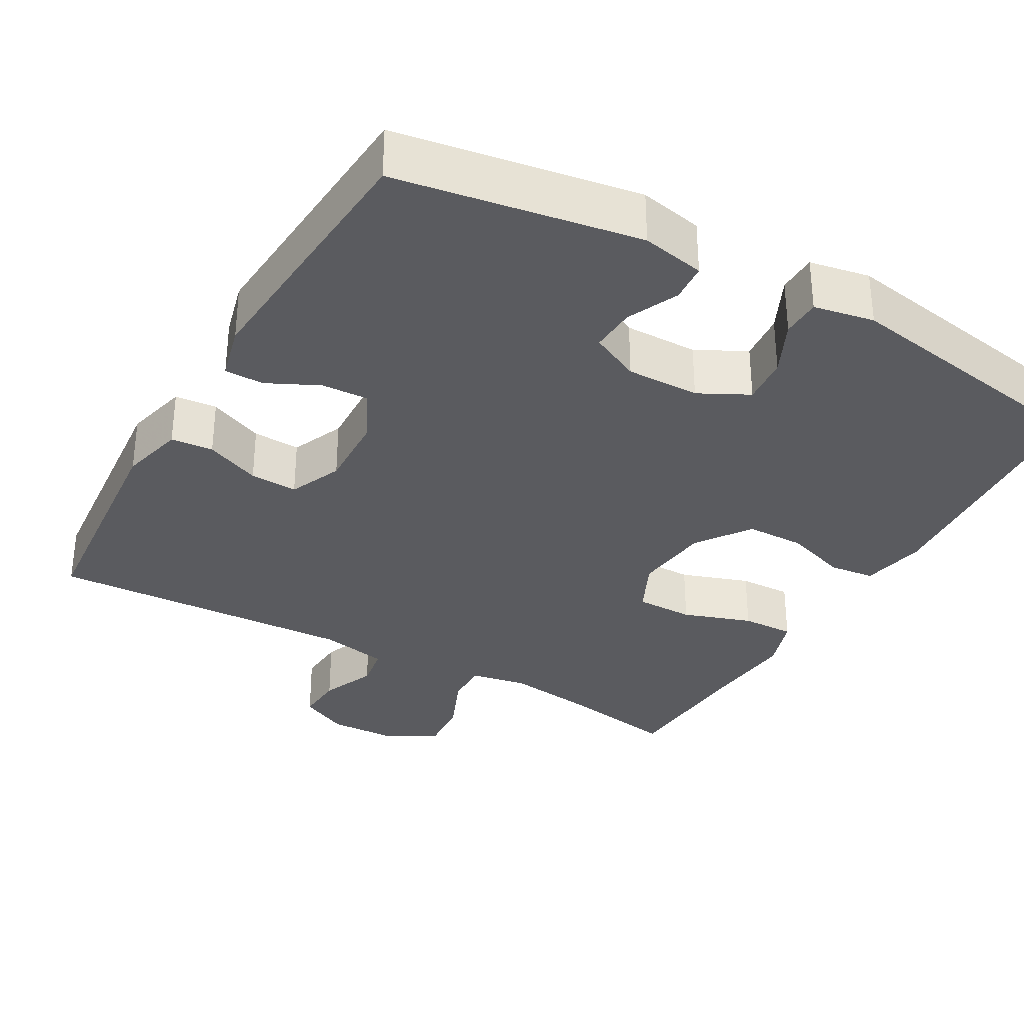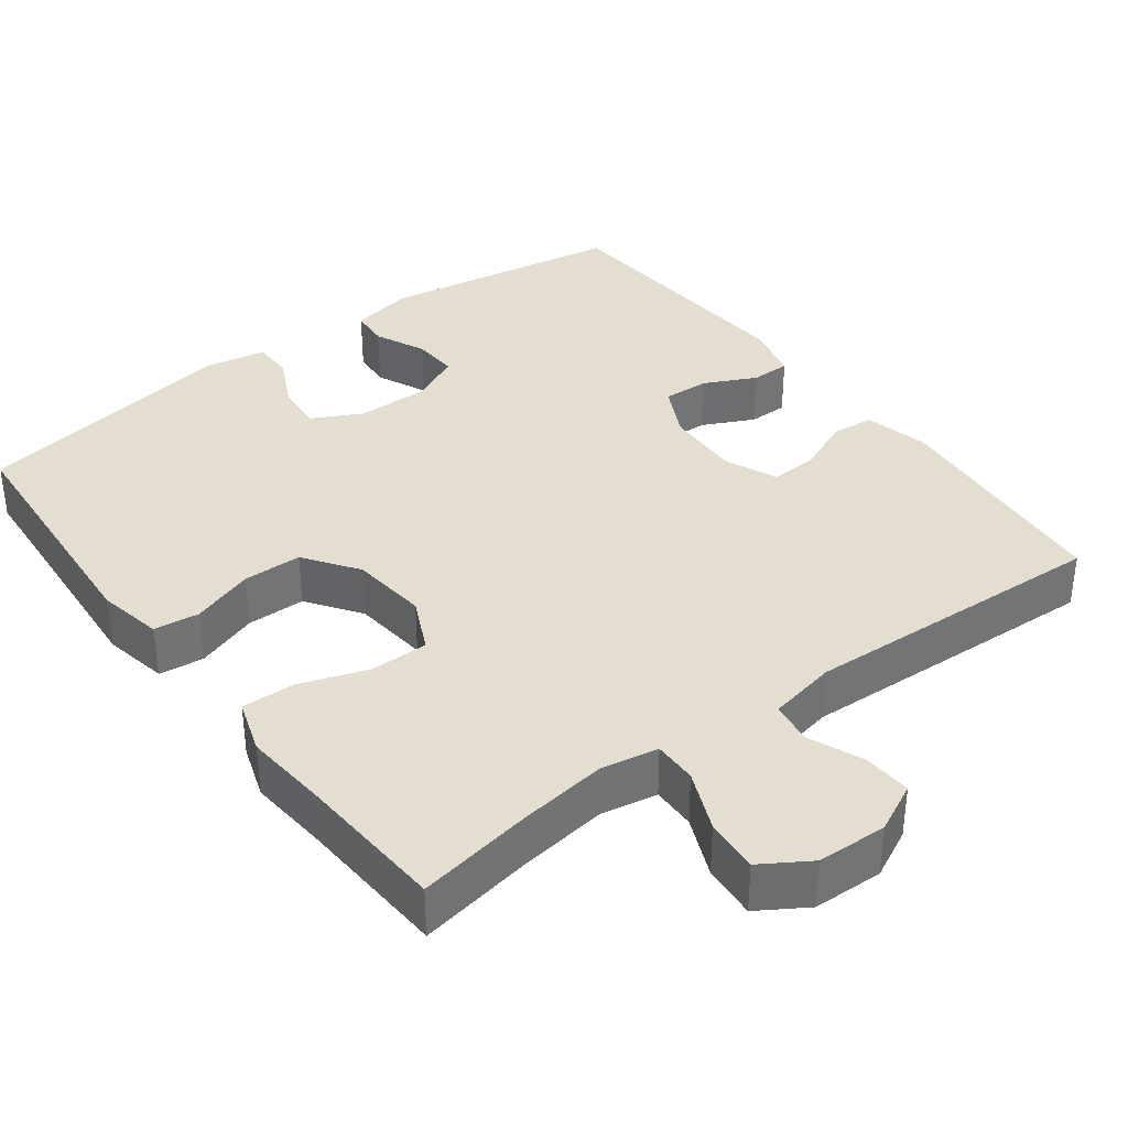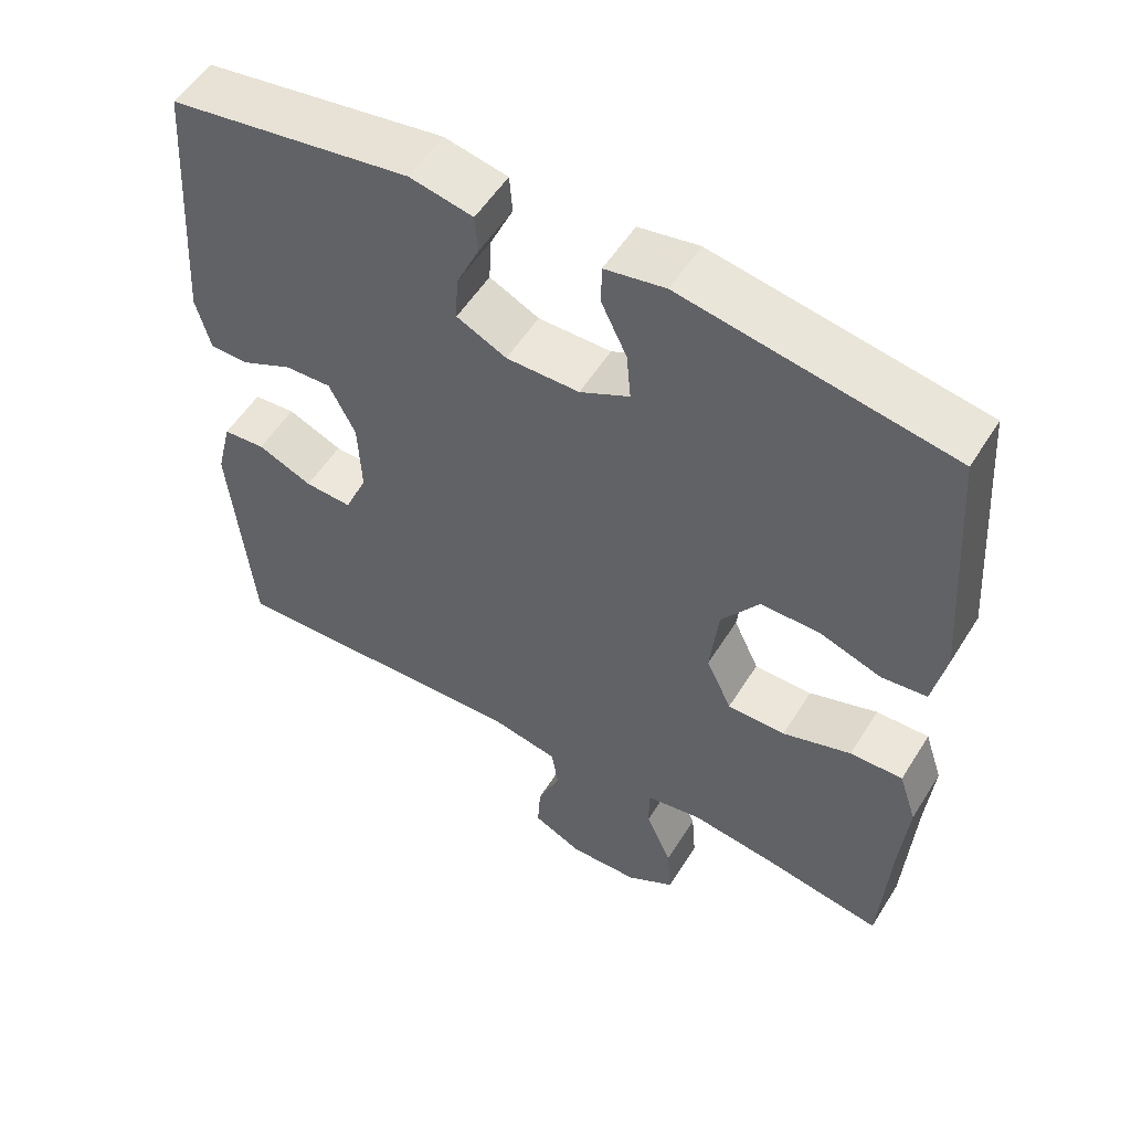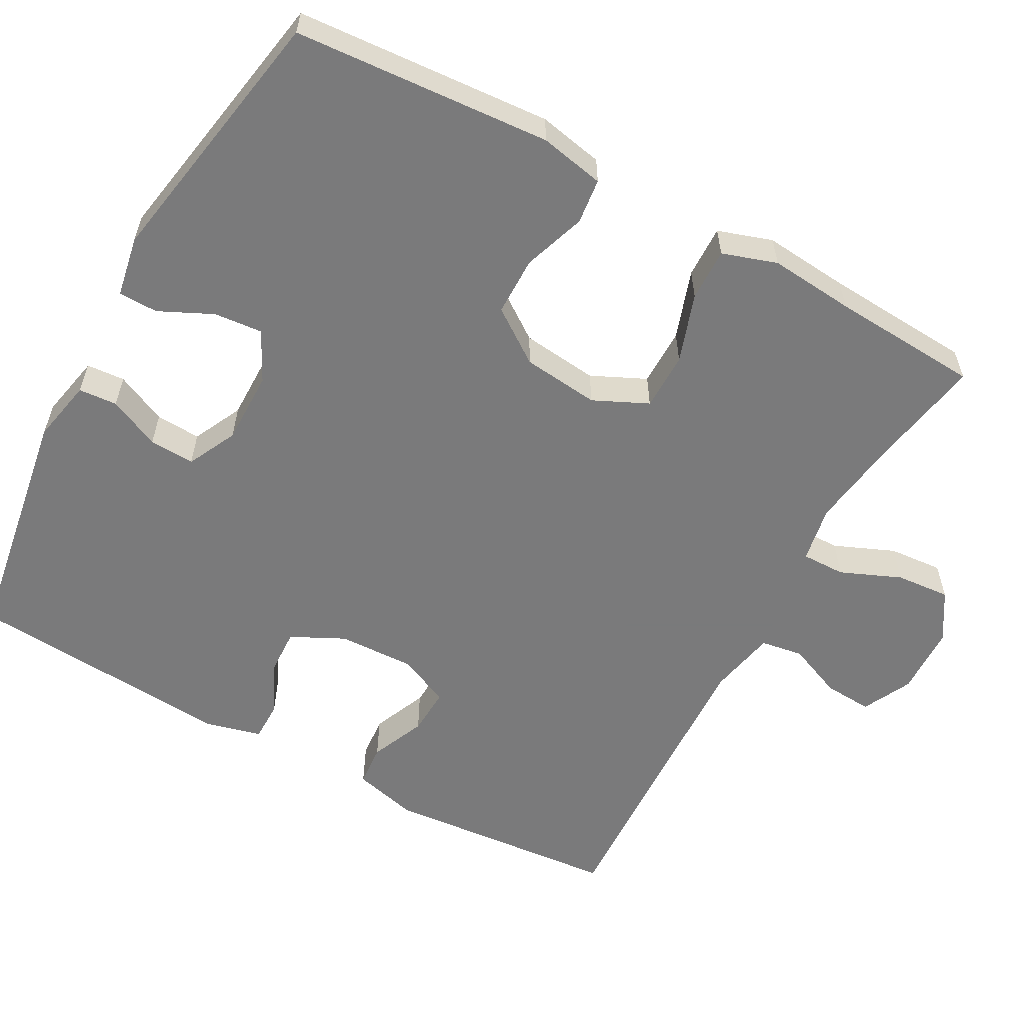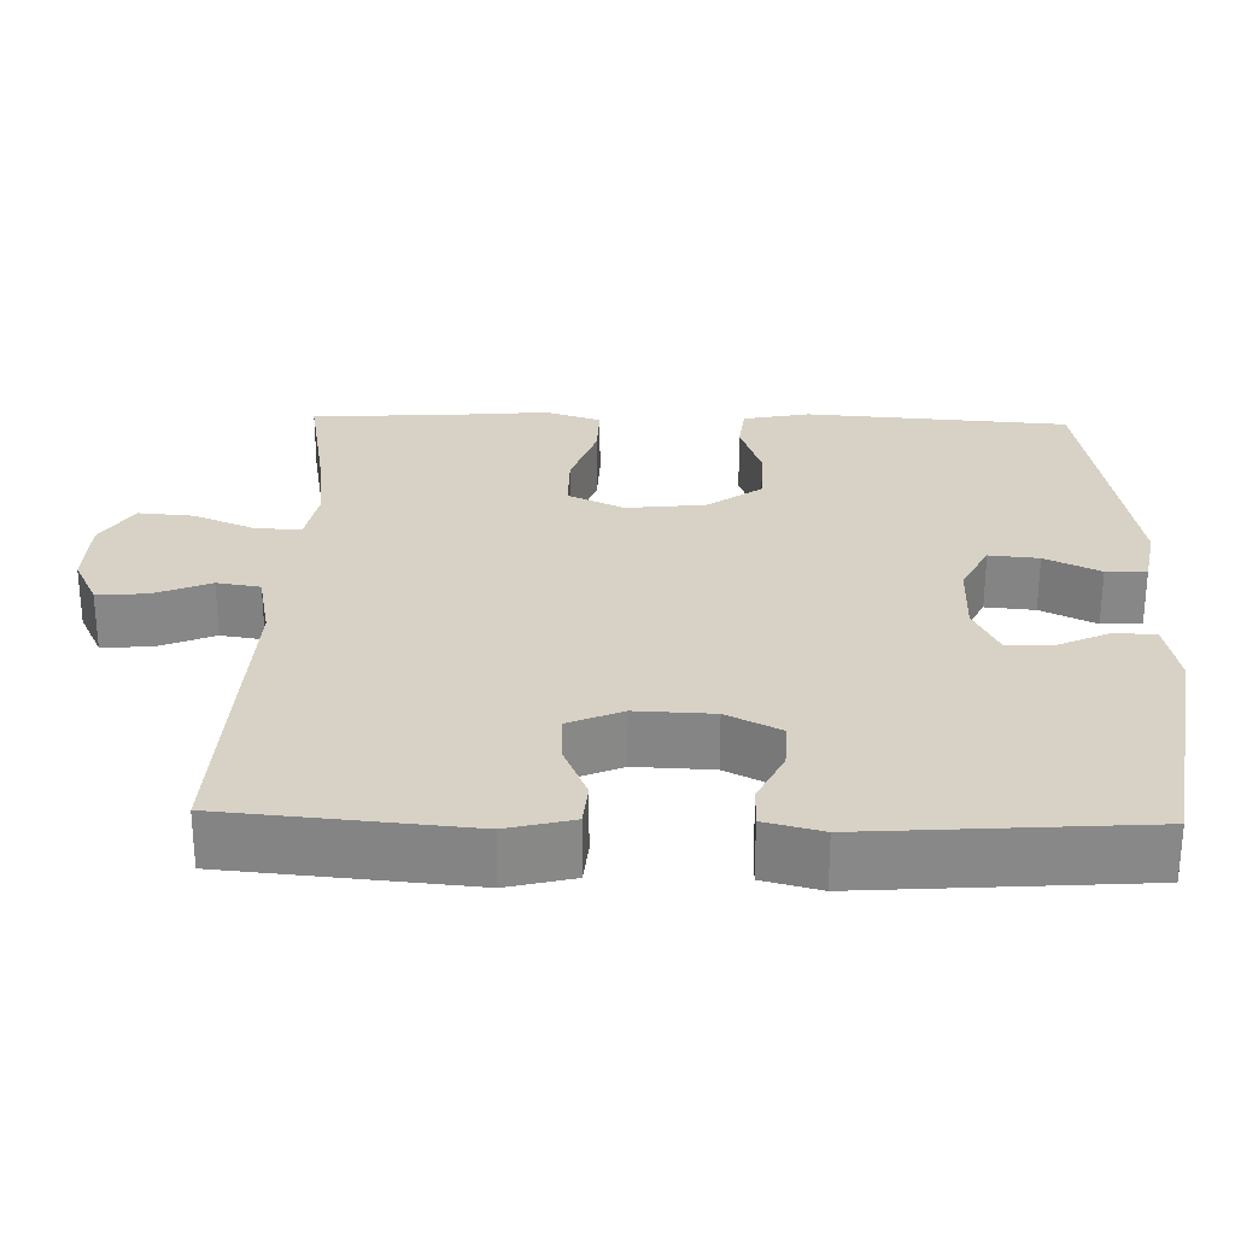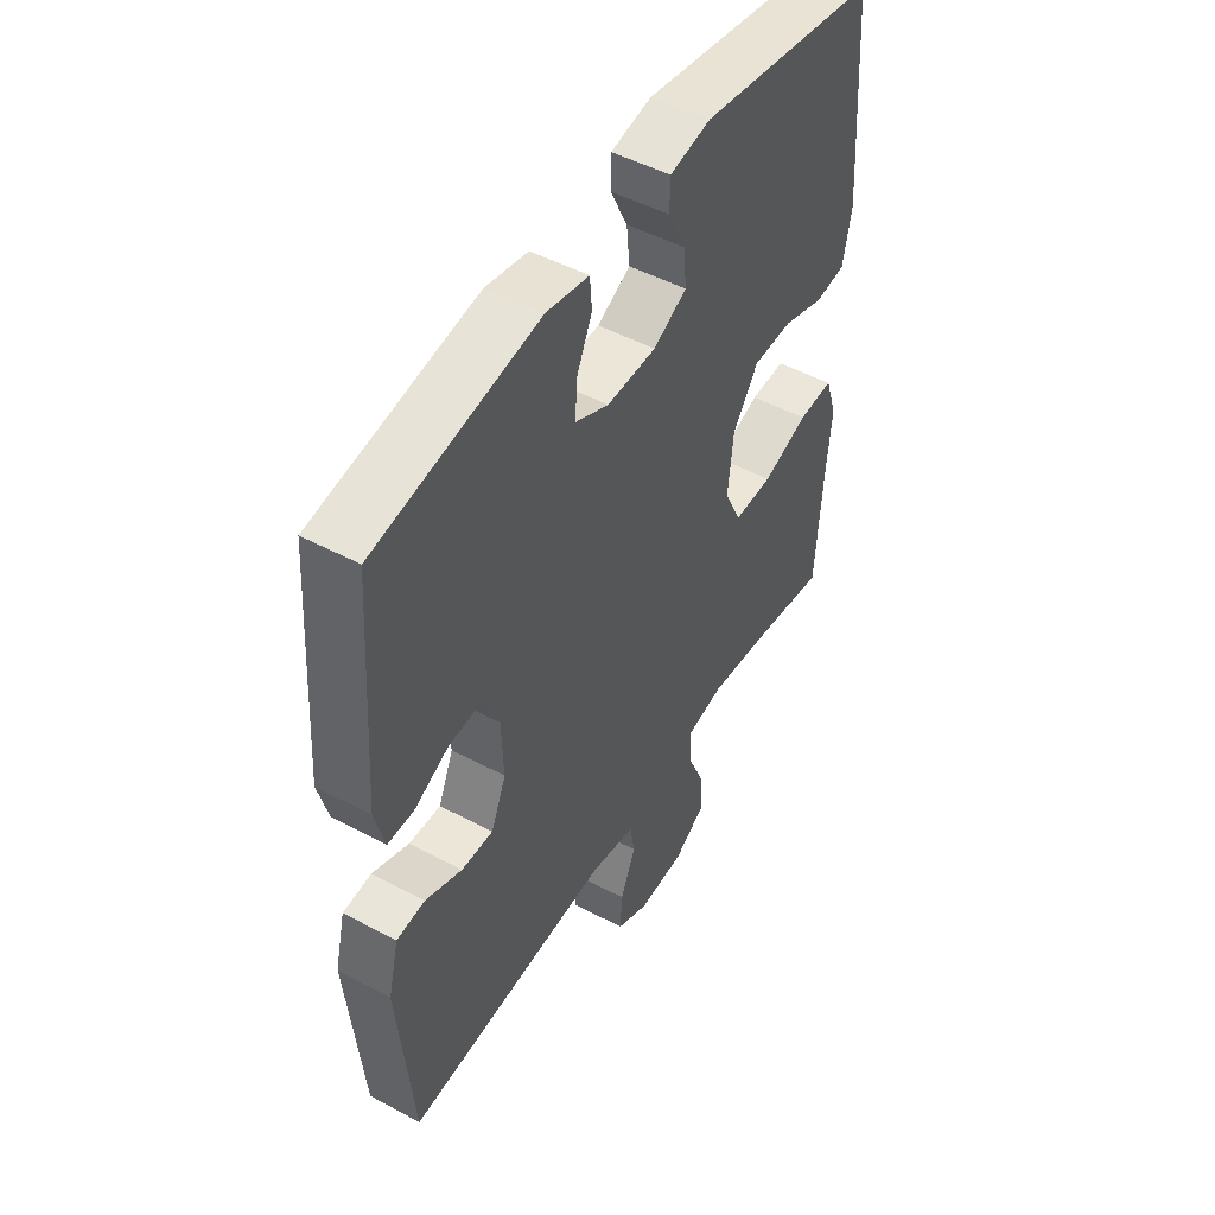
<metadata>
{"format":"obj","ext":"obj","renderer":"f3d","projection":"perspective","resolution":1024,"background":"white","views":[{"elev":-33.0,"azim":-29.6,"up":"+Y"},{"elev":36.4,"azim":143.1,"up":"+Y"},{"elev":54.5,"azim":31.5,"up":"+Z"},{"elev":-58.1,"azim":61.1,"up":"+Y"},{"elev":27.6,"azim":-88.5,"up":"+Y"},{"elev":49.4,"azim":-59.4,"up":"+Z"}]}
</metadata>
<code>
v 0.5 0.07 0.5
v 0.525 0.07 0.16
v 0.508 0.07 0.074
v 0.448 0.07 0.067
v 0.365 0.07 0.095
v 0.287 0.07 0.094
v 0.237 0.07 0.023
v 0.226 0.07 -0.079
v 0.26 0.07 -0.151
v 0.337 0.07 -0.151
v 0.428 0.07 -0.12
v 0.498 0.07 -0.118
v 0.522 0.07 -0.19
v 0.512 0.07 -0.303
v 0.5 0.07 -0.5
v 0.347 0.07 -0.473
v 0.229 0.07 -0.457
v 0.154 0.07 -0.471
v 0.155 0.07 -0.529
v 0.189 0.07 -0.609
v 0.195 0.07 -0.681
v 0.131 0.07 -0.721
v 0.038 0.07 -0.724
v -0.027 0.07 -0.692
v -0.023 0.07 -0.628
v 0.007 0.07 -0.555
v -0.002 0.07 -0.499
v -0.092 0.07 -0.481
v -0.5 0.07 -0.5
v -0.528 0.07 -0.189
v -0.507 0.07 -0.104
v -0.451 0.07 -0.099
v -0.378 0.07 -0.13
v -0.315 0.07 -0.133
v -0.285 0.07 -0.063
v -0.289 0.07 0.037
v -0.324 0.07 0.107
v -0.386 0.07 0.104
v -0.454 0.07 0.071
v -0.506 0.07 0.071
v -0.525 0.07 0.145
v -0.5 0.07 0.5
v -0.179 0.07 0.552
v -0.095 0.07 0.535
v -0.091 0.07 0.484
v -0.122 0.07 0.416
v -0.125 0.07 0.356
v -0.059 0.07 0.324
v 0.038 0.07 0.325
v 0.104 0.07 0.359
v 0.098 0.07 0.423
v 0.064 0.07 0.494
v 0.065 0.07 0.546
v 0.145 0.07 0.561
v 0.5 0 0.5
v 0.525 0 0.16
v 0.508 0 0.074
v 0.448 0 0.067
v 0.365 0 0.095
v 0.287 0 0.094
v 0.237 0 0.023
v 0.226 0 -0.079
v 0.26 0 -0.151
v 0.337 0 -0.151
v 0.428 0 -0.12
v 0.498 0 -0.118
v 0.522 0 -0.19
v 0.512 0 -0.303
v 0.5 0 -0.5
v 0.347 0 -0.473
v 0.229 0 -0.457
v 0.154 0 -0.471
v 0.155 0 -0.529
v 0.189 0 -0.609
v 0.195 0 -0.681
v 0.131 0 -0.721
v 0.038 0 -0.724
v -0.027 0 -0.692
v -0.023 0 -0.628
v 0.007 0 -0.555
v -0.002 0 -0.499
v -0.092 0 -0.481
v -0.5 0 -0.5
v -0.528 0 -0.189
v -0.507 0 -0.104
v -0.451 0 -0.099
v -0.378 0 -0.13
v -0.315 0 -0.133
v -0.285 0 -0.063
v -0.289 0 0.037
v -0.324 0 0.107
v -0.386 0 0.104
v -0.454 0 0.071
v -0.506 0 0.071
v -0.525 0 0.145
v -0.5 0 0.5
v -0.179 0 0.552
v -0.095 0 0.535
v -0.091 0 0.484
v -0.122 0 0.416
v -0.125 0 0.356
v -0.059 0 0.324
v 0.038 0 0.325
v 0.104 0 0.359
v 0.098 0 0.423
v 0.064 0 0.494
v 0.065 0 0.546
v 0.145 0 0.561
f 51 52 53 54
f 50 51 54 1
f 49 50 1 2
f 48 49 2 3
f 43 44 45 46
f 43 46 47
f 42 43 47
f 41 42 47 48
f 38 39 40 41
f 37 38 41 48
f 30 31 32 33
f 28 29 30 33
f 27 28 33 34
f 23 24 25 26
f 23 26 27
f 22 23 27
f 19 20 21 22
f 18 19 22 27
f 17 18 27 34
f 14 15 16
f 10 11 12 13
f 9 10 13 14
f 48 3 4 5
f 48 5 6
f 36 37 48 6
f 35 36 6 7
f 34 35 7 8
f 17 34 8 9
f 9 14 16 17
f 108 107 106 105
f 55 108 105 104
f 56 55 104 103
f 57 56 103 102
f 100 99 98 97
f 101 100 97
f 101 97 96
f 102 101 96 95
f 95 94 93 92
f 102 95 92 91
f 87 86 85 84
f 87 84 83 82
f 88 87 82 81
f 80 79 78 77
f 81 80 77
f 81 77 76
f 76 75 74 73
f 81 76 73 72
f 88 81 72 71
f 70 69 68
f 67 66 65 64
f 68 67 64 63
f 59 58 57 102
f 60 59 102
f 60 102 91 90
f 61 60 90 89
f 62 61 89 88
f 63 62 88 71
f 71 70 68 63
f 1 55 56 2
f 2 56 57 3
f 3 57 58 4
f 4 58 59 5
f 5 59 60 6
f 6 60 61 7
f 7 61 62 8
f 8 62 63 9
f 9 63 64 10
f 10 64 65 11
f 11 65 66 12
f 12 66 67 13
f 13 67 68 14
f 14 68 69 15
f 15 69 70 16
f 16 70 71 17
f 17 71 72 18
f 18 72 73 19
f 19 73 74 20
f 20 74 75 21
f 21 75 76 22
f 22 76 77 23
f 23 77 78 24
f 24 78 79 25
f 25 79 80 26
f 26 80 81 27
f 27 81 82 28
f 28 82 83 29
f 29 83 84 30
f 30 84 85 31
f 31 85 86 32
f 32 86 87 33
f 33 87 88 34
f 34 88 89 35
f 35 89 90 36
f 36 90 91 37
f 37 91 92 38
f 38 92 93 39
f 39 93 94 40
f 40 94 95 41
f 41 95 96 42
f 42 96 97 43
f 43 97 98 44
f 44 98 99 45
f 45 99 100 46
f 46 100 101 47
f 47 101 102 48
f 48 102 103 49
f 49 103 104 50
f 50 104 105 51
f 51 105 106 52
f 52 106 107 53
f 53 107 108 54
f 54 108 55 1

</code>
